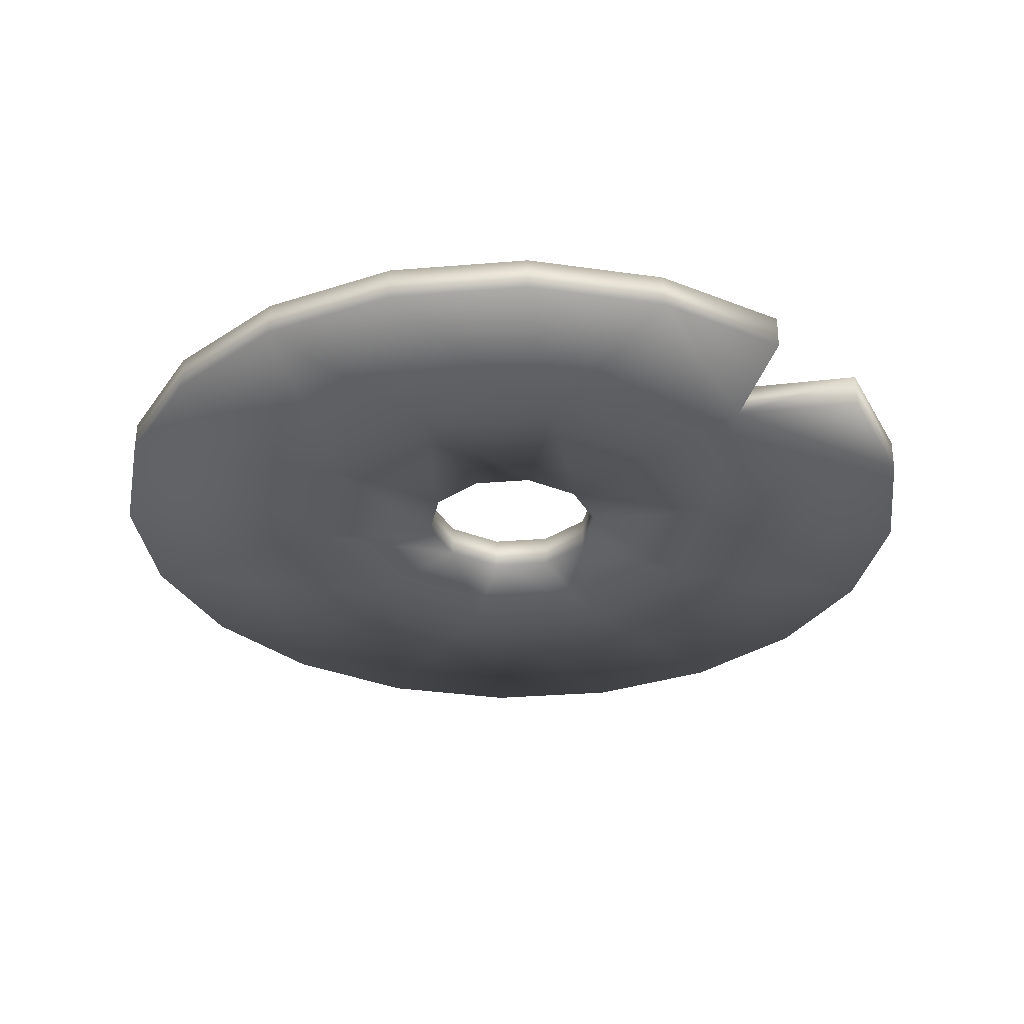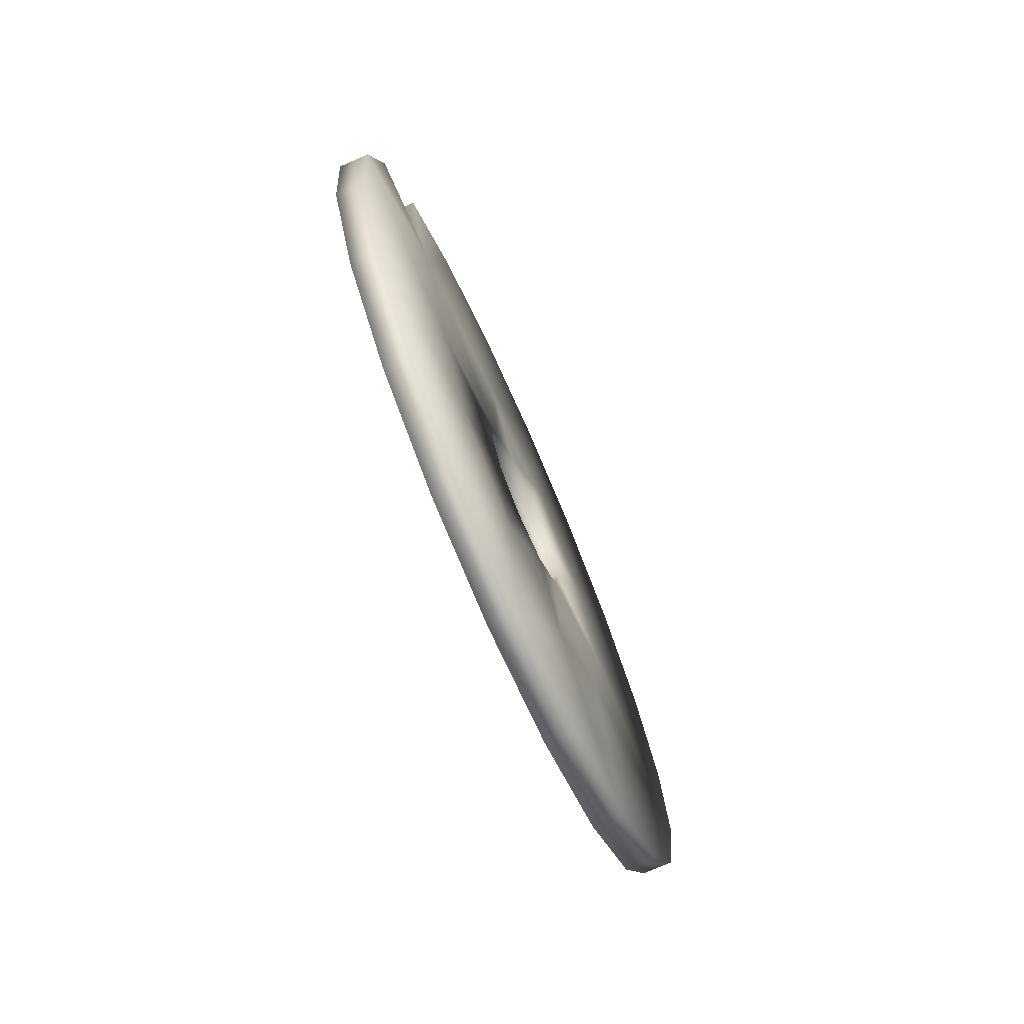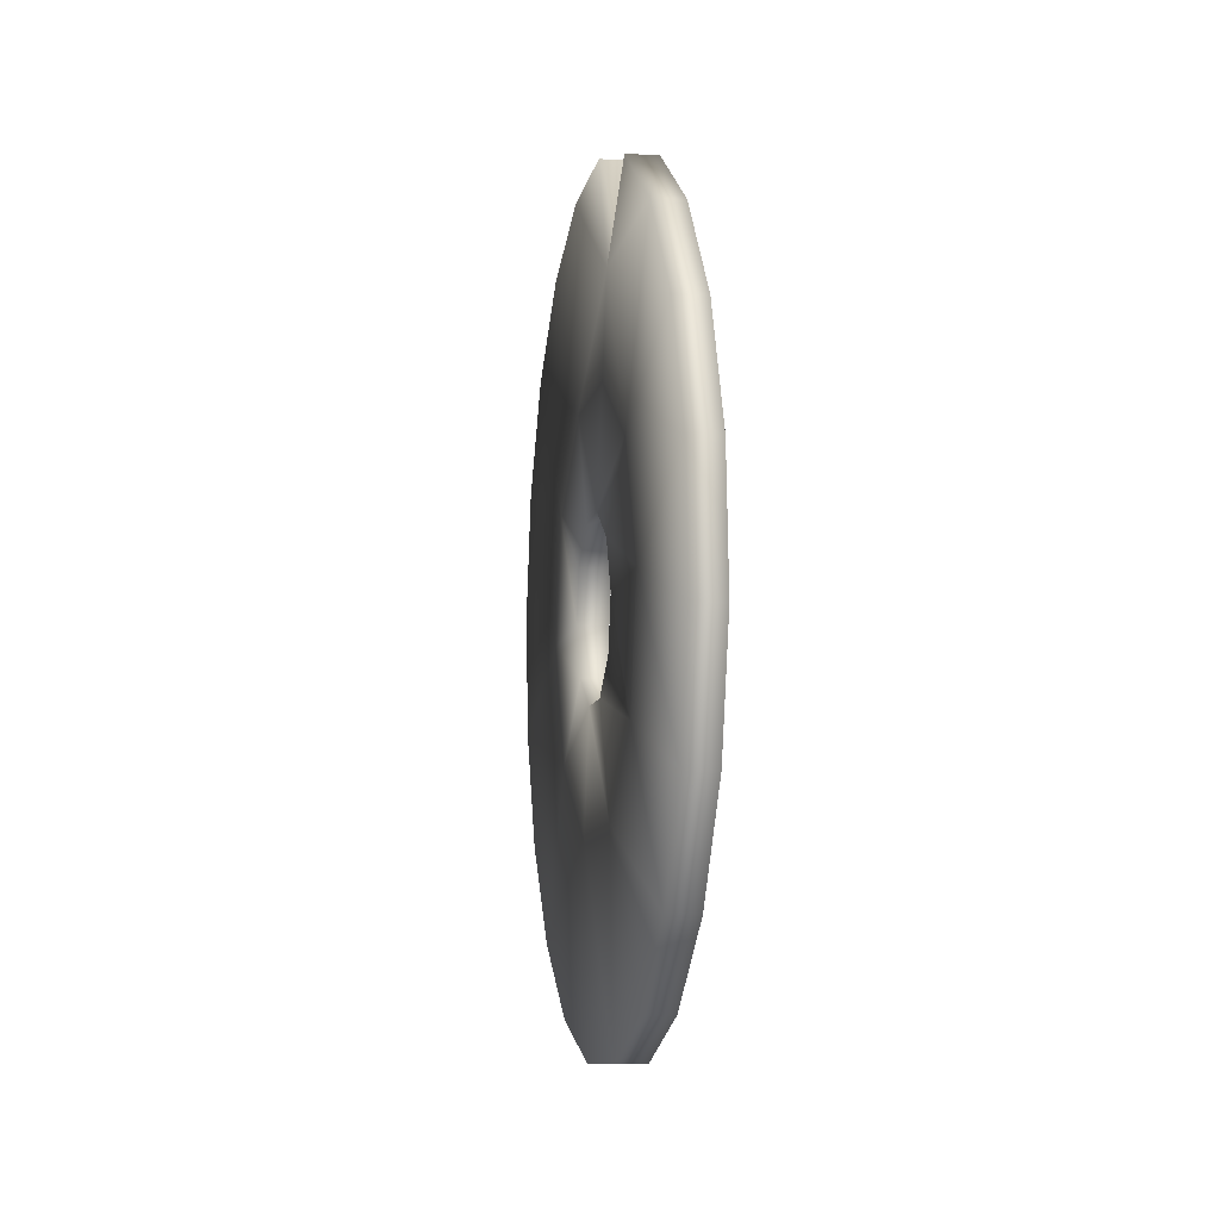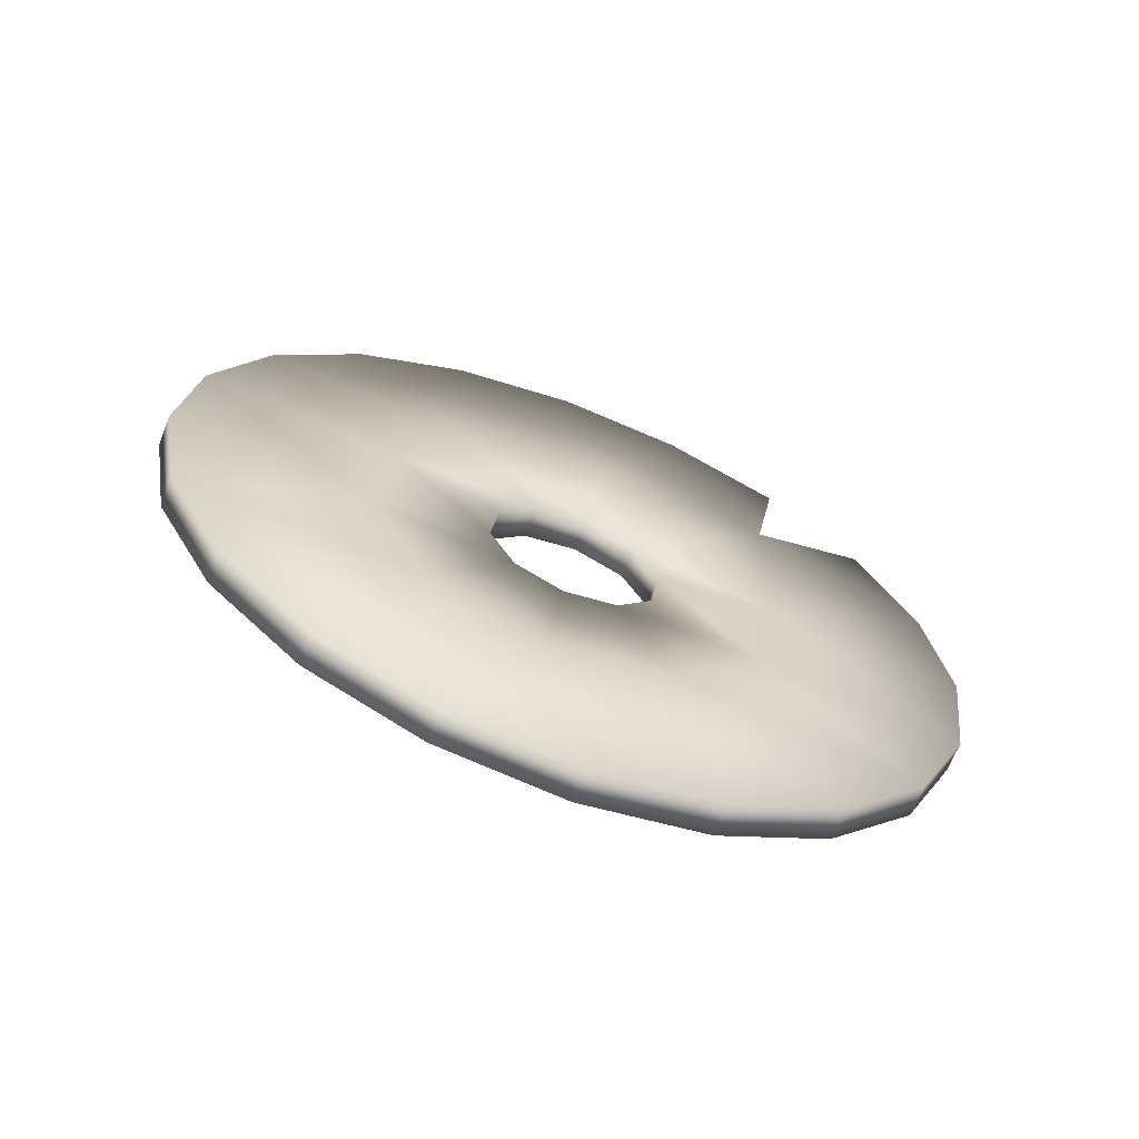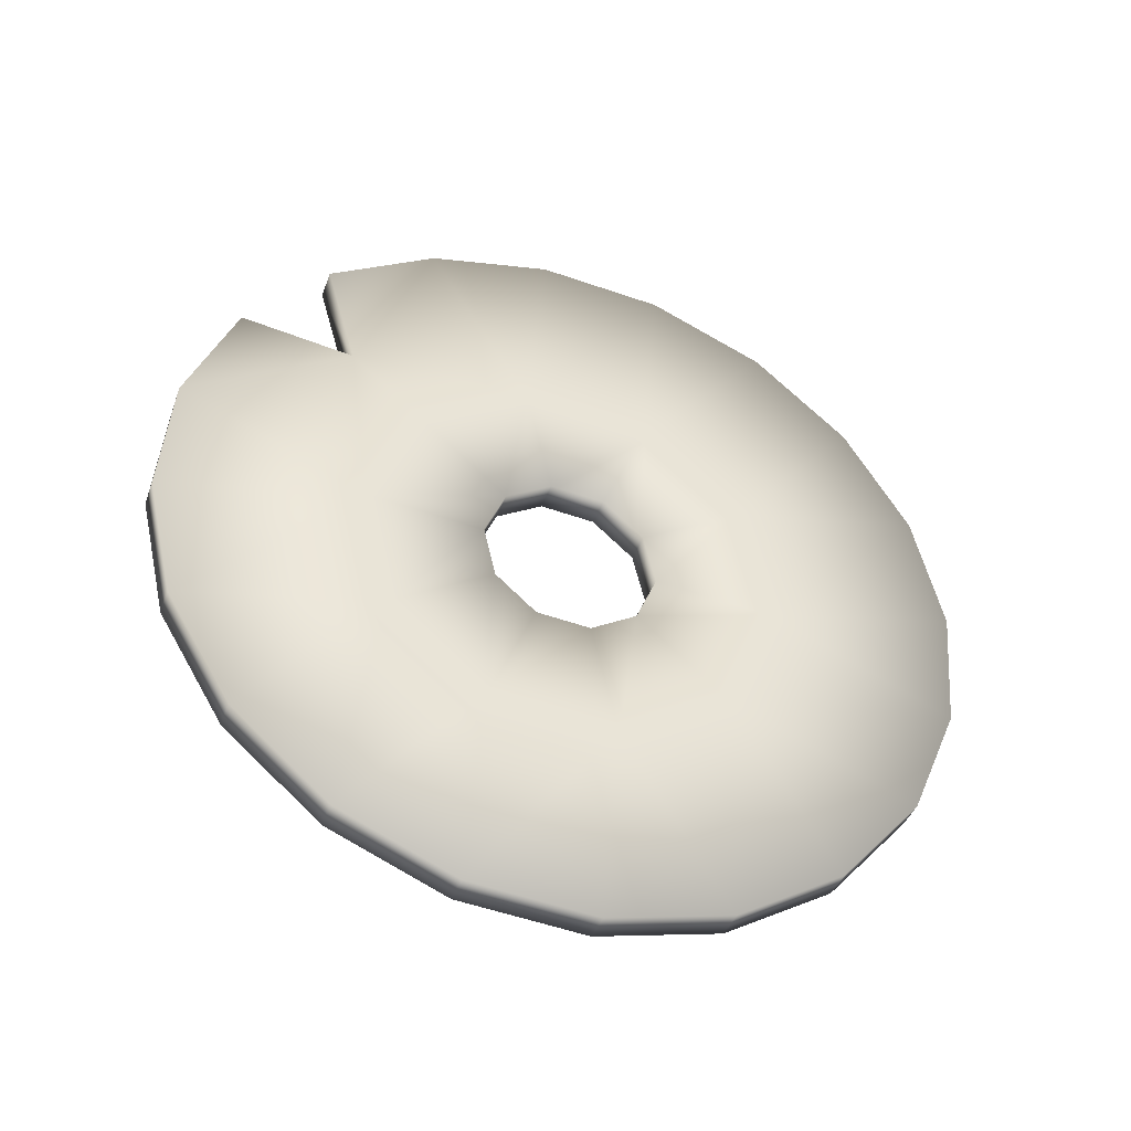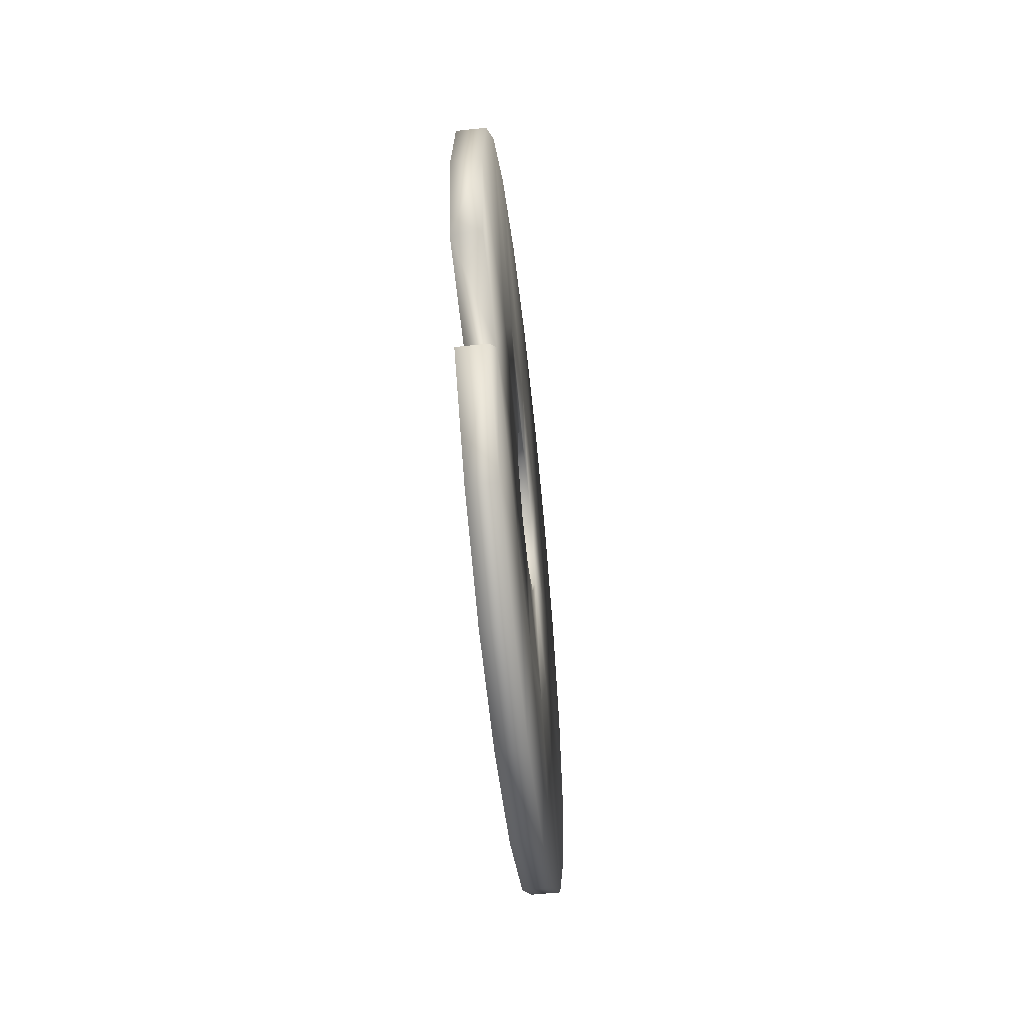
<metadata>
{"format":"obj","ext":"obj","renderer":"f3d","projection":"perspective","resolution":1024,"background":"white","views":[{"elev":52.0,"azim":93.1,"up":"+Z"},{"elev":-59.4,"azim":-154.2,"up":"+Z"},{"elev":-39.4,"azim":174.2,"up":"+Z"},{"elev":-67.9,"azim":-105.4,"up":"+Y"},{"elev":-35.3,"azim":-106.5,"up":"+Z"},{"elev":12.4,"azim":-175.0,"up":"+Z"}]}
</metadata>
<code>
g recordWpn_geo
v -0.04883 0.2856 0.1429
v -0.04119 0.3021 0.2251
v -0.03216 0.2924 0.3083
v -0.02263 0.2572 0.3843
v -0.01352 0.2002 0.4456
v -0.005743 0.1269 0.4862
v -4.439e-05 0.04435 0.5023
v 0.003014 -0.03921 0.4921
v 0.003134 -0.1157 0.4568
v 0.0003013 -0.1775 0.3997
v -0.005205 -0.2187 0.3264
v -0.01285 -0.2352 0.2441
v -0.02187 -0.2255 0.161
v -0.03141 -0.1903 0.08501
v -0.04051 -0.1333 0.02369
v -0.04829 -0.05995 -0.01698
v -0.05399 0.02255 -0.03302
v -0.05705 0.1061 -0.02286
v -0.05717 0.1826 0.0125
v -0.05434 0.2444 0.06961
v -0.02844 0.2866 0.1408
v -0.0208 0.3031 0.223
v -0.01177 0.2934 0.3062
v -0.002238 0.2582 0.3822
v 0.006864 0.2012 0.4435
v 0.01465 0.1279 0.4842
v 0.02034 0.04536 0.5002
v 0.0234 -0.03821 0.49
v 0.02352 -0.1147 0.4547
v 0.02069 -0.1765 0.3976
v 0.01518 -0.2177 0.3243
v 0.007542 -0.2342 0.2421
v -0.001486 -0.2245 0.1589
v -0.01102 -0.1893 0.08291
v -0.02012 -0.1323 0.02159
v -0.0279 -0.05894 -0.01908
v -0.0336 0.02355 -0.03512
v -0.03666 0.1071 -0.02496
v -0.03678 0.1836 0.01041
v -0.03395 0.2454 0.06751
v -0.03201 0.17 0.2512
v -0.02239 0.1345 0.3279
v -0.01453 0.06044 0.369
v -0.01145 -0.02393 0.3587
v -0.0143 -0.08638 0.3011
v -0.02202 -0.1031 0.218
v -0.03164 -0.0676 0.1413
v -0.0395 0.006466 0.1003
v -0.04259 0.09083 0.1105
v -0.03973 0.1533 0.1682
v -0.01163 0.171 0.2491
v -0.002001 0.1355 0.3258
v 0.005855 0.06144 0.3669
v 0.008944 -0.02293 0.3566
v 0.006084 -0.08538 0.299
v -0.001631 -0.1021 0.2159
v -0.01125 -0.06659 0.1392
v -0.01911 0.007467 0.09818
v -0.0222 0.09184 0.1084
v -0.01934 0.1543 0.1661
v -0.02914 0.0915 0.2417
v -0.02505 0.07642 0.2743
v -0.02171 0.04493 0.2918
v -0.0204 0.009054 0.2874
v -0.02161 -0.0175 0.2629
v -0.02489 -0.02459 0.2276
v -0.02898 -0.009513 0.195
v -0.03232 0.02198 0.1775
v -0.03364 0.05785 0.1819
v -0.03242 0.08441 0.2064
v -0.008753 0.0925 0.2396
v -0.004661 0.07742 0.2722
v -0.00132 0.04593 0.2897
v -7.2e-06 0.01005 0.2853
v -0.001223 -0.0165 0.2608
v -0.004503 -0.02359 0.2255
v -0.008596 -0.008512 0.1929
v -0.01194 0.02298 0.1754
v -0.01325 0.05885 0.1798
v -0.01203 0.08541 0.2043
v 0.0001556 0.1826 0.3693
v -0.02023 0.1816 0.3714
v -0.04883 0.2856 0.1429
v -0.04119 0.3021 0.2251
v -0.03216 0.2924 0.3083
v -0.02263 0.2572 0.3843
v -0.01352 0.2002 0.4456
v -0.005743 0.1269 0.4862
v -4.439e-05 0.04435 0.5023
v 0.003014 -0.03921 0.4921
v 0.003134 -0.1157 0.4568
v 0.0003013 -0.1775 0.3997
v -0.005205 -0.2187 0.3264
v -0.01285 -0.2352 0.2441
v -0.02187 -0.2255 0.161
v -0.03141 -0.1903 0.08501
v -0.04051 -0.1333 0.02369
v -0.04829 -0.05995 -0.01698
v -0.05399 0.02255 -0.03302
v -0.05705 0.1061 -0.02286
v -0.05717 0.1826 0.0125
v -0.05434 0.2444 0.06961
v -0.0208 0.3031 0.223
v -0.02844 0.2866 0.1408
v -0.01177 0.2934 0.3062
v -0.002238 0.2582 0.3822
v 0.01465 0.1279 0.4842
v 0.006864 0.2012 0.4435
v 0.02034 0.04536 0.5002
v 0.0234 -0.03821 0.49
v 0.02352 -0.1147 0.4547
v 0.02069 -0.1765 0.3976
v 0.01518 -0.2177 0.3243
v 0.007542 -0.2342 0.2421
v -0.001486 -0.2245 0.1589
v -0.01102 -0.1893 0.08291
v -0.02012 -0.1323 0.02159
v -0.0279 -0.05894 -0.01908
v -0.0336 0.02355 -0.03512
v -0.03666 0.1071 -0.02496
v -0.03678 0.1836 0.01041
v -0.03395 0.2454 0.06751
v -0.03973 0.1533 0.1682
v -0.03201 0.17 0.2512
v -0.02239 0.1345 0.3279
v -0.01453 0.06044 0.369
v -0.01145 -0.02393 0.3587
v -0.0143 -0.08638 0.3011
v -0.02202 -0.1031 0.218
v -0.03164 -0.0676 0.1413
v -0.0395 0.006466 0.1003
v -0.04259 0.09083 0.1105
v -0.01163 0.171 0.2491
v -0.01934 0.1543 0.1661
v -0.002001 0.1355 0.3258
v 0.005855 0.06144 0.3669
v 0.008944 -0.02293 0.3566
v 0.006084 -0.08538 0.299
v -0.001631 -0.1021 0.2159
v -0.01125 -0.06659 0.1392
v -0.01911 0.007467 0.09818
v -0.0222 0.09184 0.1084
v -0.008753 0.0925 0.2396
v -0.01203 0.08541 0.2043
v -0.03242 0.08441 0.2064
v -0.02914 0.0915 0.2417
v -0.02505 0.07642 0.2743
v -0.004661 0.07742 0.2722
v -0.02171 0.04493 0.2918
v -0.00132 0.04593 0.2897
v -7.2e-06 0.01005 0.2853
v -0.0204 0.009054 0.2874
v -0.001223 -0.0165 0.2608
v -0.02161 -0.0175 0.2629
v -0.02489 -0.02459 0.2276
v -0.004503 -0.02359 0.2255
v -0.008596 -0.008512 0.1929
v -0.02898 -0.009513 0.195
v -0.01194 0.02298 0.1754
v -0.03232 0.02198 0.1775
v -0.03364 0.05785 0.1819
v -0.01325 0.05885 0.1798
v -0.02023 0.1816 0.3714
v 0.006864 0.2012 0.4435
v -0.01352 0.2002 0.4456
v 0.0001556 0.1826 0.3693
v -0.02263 0.2572 0.3843
v -0.002238 0.2582 0.3822
g recordWpn_geo_0
f 23 4 24
f 3 4 23
f 22 3 23
f 2 3 22
f 1 2 22
f 6 25 5
f 26 25 6
f 7 26 6
f 27 26 7
f 28 27 7
f 41 84 83
f 85 84 41
f 82 85 41
f 86 85 82
f 43 90 89
f 88 43 89
f 82 43 88
f 87 82 88
f 51 104 103
f 105 51 103
f 81 51 105
f 106 81 105
f 53 109 110
f 107 109 53
f 81 107 53
f 108 107 81
f 166 168 167
f 163 166 167
f 164 166 163
f 165 164 163
f 20 40 39
f 21 40 20
f 1 21 20
f 22 21 1
f 30 10 11
f 9 10 30
f 29 9 30
f 8 9 29
f 28 8 29
f 7 8 28
f 12 33 32
f 31 12 32
f 11 12 31
f 30 11 31
f 37 17 18
f 16 17 37
f 36 16 37
f 15 16 36
f 35 15 36
f 14 15 35
f 34 14 35
f 13 14 34
f 33 13 34
f 12 13 33
f 19 20 39
f 38 19 39
f 18 19 38
f 37 18 38
f 50 102 101
f 83 102 50
f 41 83 50
f 42 82 41
f 43 82 42
f 44 90 43
f 91 90 44
f 45 91 44
f 92 91 45
f 93 92 45
f 46 93 45
f 94 93 46
f 95 94 46
f 47 96 95
f 97 96 47
f 98 97 47
f 46 47 95
f 48 98 47
f 99 98 48
f 100 99 48
f 49 100 48
f 101 100 49
f 50 101 49
f 60 104 51
f 122 104 60
f 121 122 60
f 52 81 53
f 51 81 52
f 55 112 113
f 111 112 55
f 54 111 55
f 110 111 54
f 53 110 54
f 56 114 115
f 113 114 56
f 55 113 56
f 57 117 118
f 116 117 57
f 115 116 57
f 56 115 57
f 58 119 120
f 118 119 58
f 57 118 58
f 59 121 60
f 120 121 59
f 58 120 59
f 62 126 125
f 124 62 125
f 61 62 124
f 123 61 124
f 70 61 123
f 132 70 123
f 69 70 132
f 68 69 132
f 127 64 65
f 63 64 127
f 126 63 127
f 62 63 126
f 67 131 130
f 129 67 130
f 66 67 129
f 128 66 129
f 65 66 128
f 127 65 128
f 68 131 67
f 132 131 68
f 72 135 136
f 133 135 72
f 71 133 72
f 134 133 71
f 80 134 71
f 142 134 80
f 79 142 80
f 78 142 79
f 137 75 74
f 73 137 74
f 136 137 73
f 72 136 73
f 77 140 141
f 139 140 77
f 76 139 77
f 138 139 76
f 75 138 76
f 137 138 75
f 78 141 142
f 77 141 78
f 159 160 158
f 161 160 159
f 162 161 159
f 145 161 162
f 144 145 162
f 143 145 144
f 149 150 151
f 148 150 149
f 147 148 149
f 143 148 147
f 146 143 147
f 145 143 146
f 153 155 154
f 152 153 154
f 151 153 152
f 149 151 152
f 157 159 158
f 155 157 158
f 156 157 155
f 153 156 155

</code>
